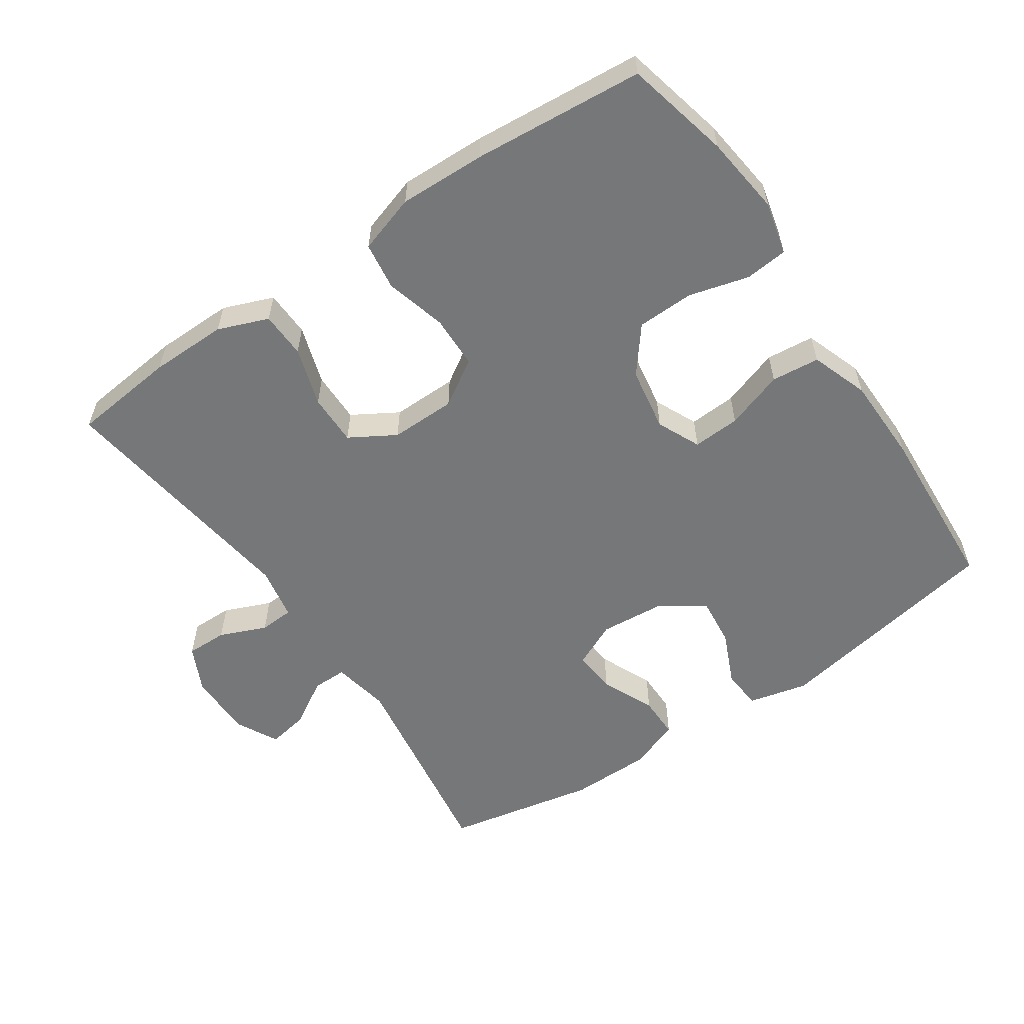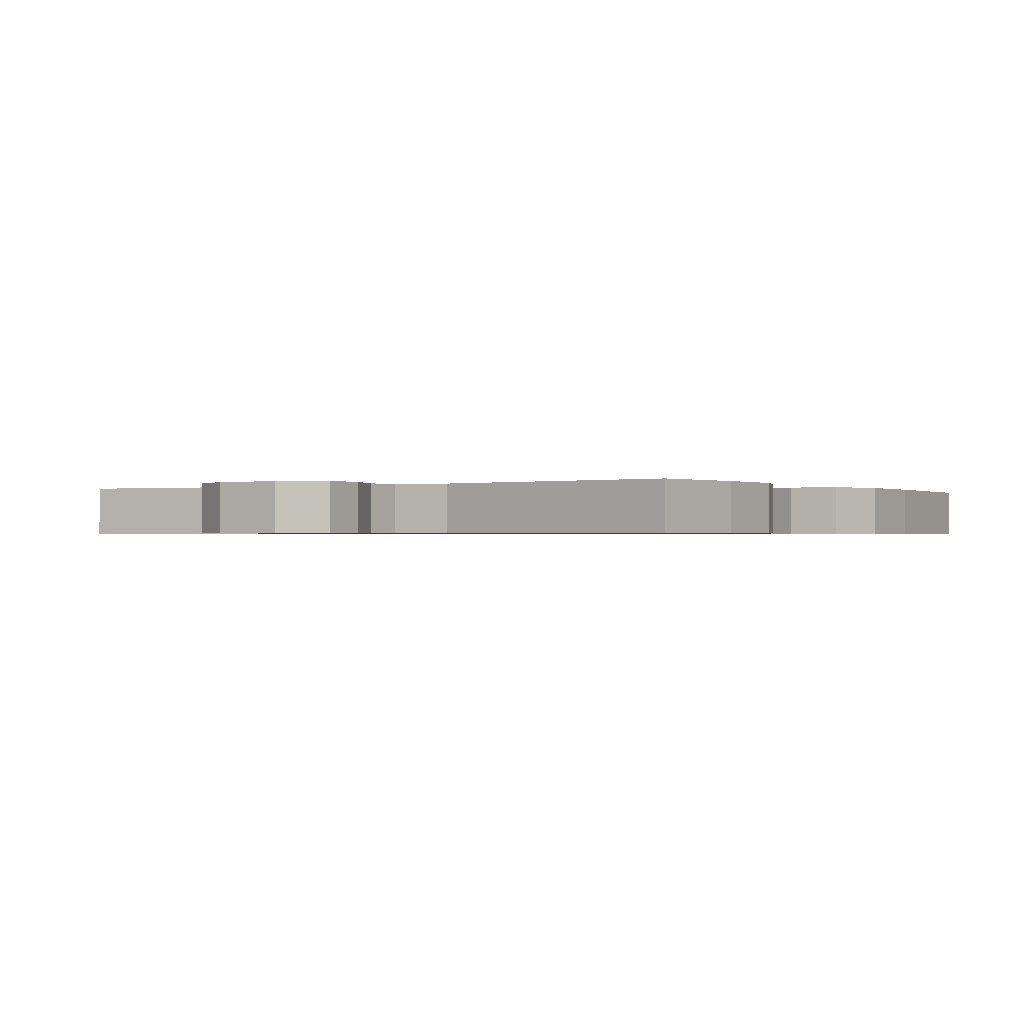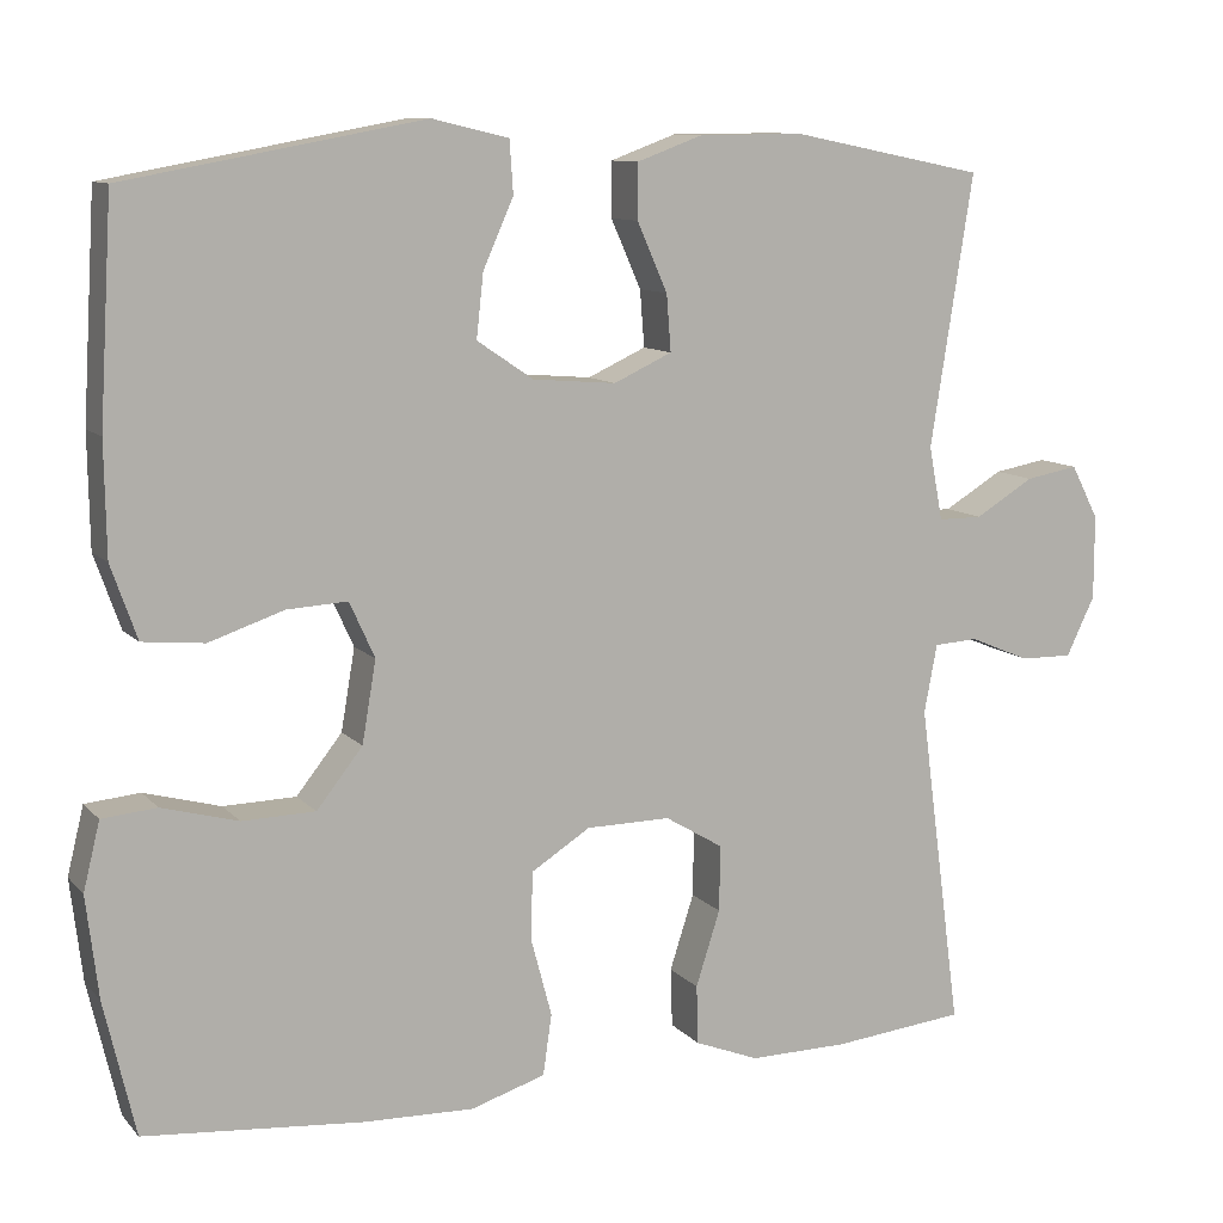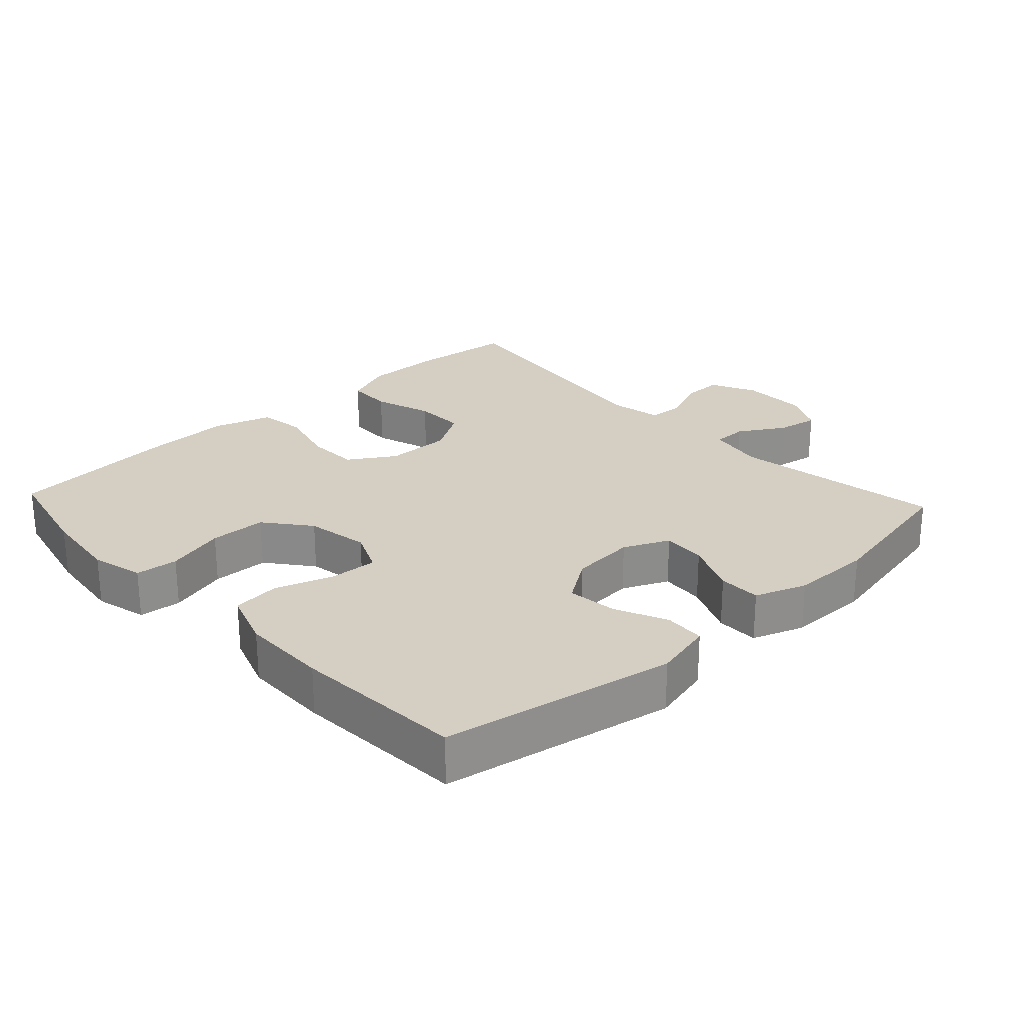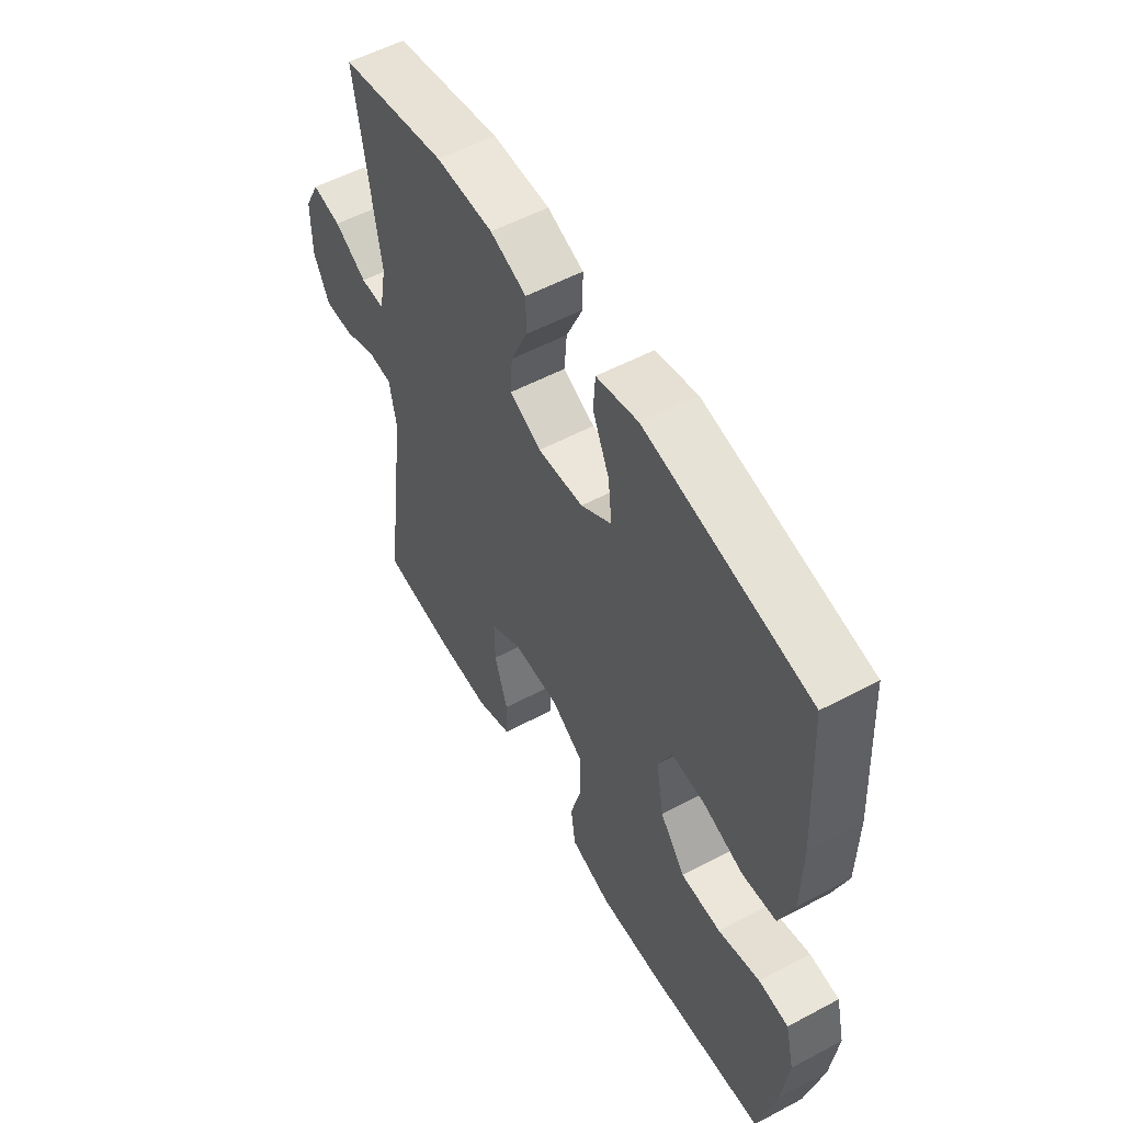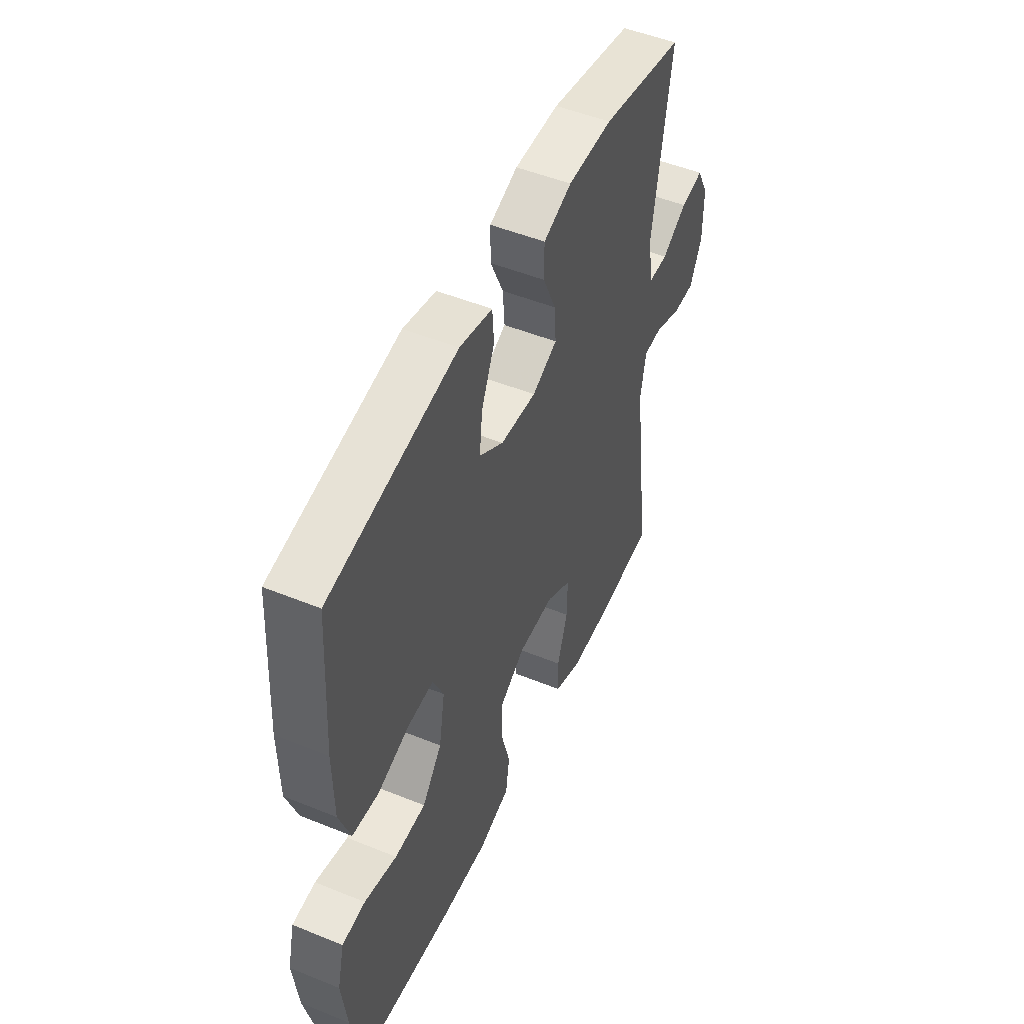
<metadata>
{"format":"obj","ext":"obj","renderer":"f3d","projection":"perspective","resolution":1024,"background":"white","views":[{"elev":-57.1,"azim":-145.7,"up":"+Y"},{"elev":-0.7,"azim":123.2,"up":"+Y"},{"elev":10.3,"azim":-24.0,"up":"+Z"},{"elev":25.4,"azim":-43.0,"up":"+Y"},{"elev":55.1,"azim":-119.3,"up":"+Z"},{"elev":50.3,"azim":-66.0,"up":"+Z"}]}
</metadata>
<code>
v 0.5 0.07 0.5
v 0.451 0.07 0.188
v 0.467 0.07 0.103
v 0.518 0.07 0.103
v 0.586 0.07 0.144
v 0.647 0.07 0.155
v 0.679 0.07 0.093
v 0.679 0.07 -0.004
v 0.646 0.07 -0.072
v 0.585 0.07 -0.071
v 0.516 0.07 -0.042
v 0.465 0.07 -0.045
v 0.45 0.07 -0.124
v 0.5 0.07 -0.5
v 0.346 0.07 -0.516
v 0.232 0.07 -0.517
v 0.158 0.07 -0.488
v 0.156 0.07 -0.42
v 0.184 0.07 -0.333
v 0.185 0.07 -0.257
v 0.118 0.07 -0.217
v 0.021 0.07 -0.218
v -0.047 0.07 -0.261
v -0.049 0.07 -0.339
v -0.025 0.07 -0.429
v -0.035 0.07 -0.499
v -0.121 0.07 -0.526
v -0.249 0.07 -0.522
v -0.5 0.07 -0.5
v -0.536 0.07 -0.345
v -0.55 0.07 -0.228
v -0.531 0.07 -0.15
v -0.468 0.07 -0.144
v -0.38 0.07 -0.168
v -0.296 0.07 -0.166
v -0.243 0.07 -0.099
v -0.227 0.07 -0.005
v -0.256 0.07 0.059
v -0.326 0.07 0.055
v -0.412 0.07 0.026
v -0.483 0.07 0.033
v -0.513 0.07 0.118
v -0.515 0.07 0.247
v -0.5 0.07 0.5
v -0.157 0.07 0.563
v -0.069 0.07 0.542
v -0.065 0.07 0.482
v -0.1 0.07 0.403
v -0.108 0.07 0.33
v -0.043 0.07 0.286
v 0.053 0.07 0.278
v 0.12 0.07 0.309
v 0.115 0.07 0.374
v 0.08 0.07 0.453
v 0.08 0.07 0.516
v 0.156 0.07 0.544
v 0.276 0.07 0.545
v 0.5 0 0.5
v 0.451 0 0.188
v 0.467 0 0.103
v 0.518 0 0.103
v 0.586 0 0.144
v 0.647 0 0.155
v 0.679 0 0.093
v 0.679 0 -0.004
v 0.646 0 -0.072
v 0.585 0 -0.071
v 0.516 0 -0.042
v 0.465 0 -0.045
v 0.45 0 -0.124
v 0.5 0 -0.5
v 0.346 0 -0.516
v 0.232 0 -0.517
v 0.158 0 -0.488
v 0.156 0 -0.42
v 0.184 0 -0.333
v 0.185 0 -0.257
v 0.118 0 -0.217
v 0.021 0 -0.218
v -0.047 0 -0.261
v -0.049 0 -0.339
v -0.025 0 -0.429
v -0.035 0 -0.499
v -0.121 0 -0.526
v -0.249 0 -0.522
v -0.5 0 -0.5
v -0.536 0 -0.345
v -0.55 0 -0.228
v -0.531 0 -0.15
v -0.468 0 -0.144
v -0.38 0 -0.168
v -0.296 0 -0.166
v -0.243 0 -0.099
v -0.227 0 -0.005
v -0.256 0 0.059
v -0.326 0 0.055
v -0.412 0 0.026
v -0.483 0 0.033
v -0.513 0 0.118
v -0.515 0 0.247
v -0.5 0 0.5
v -0.157 0 0.563
v -0.069 0 0.542
v -0.065 0 0.482
v -0.1 0 0.403
v -0.108 0 0.33
v -0.043 0 0.286
v 0.053 0 0.278
v 0.12 0 0.309
v 0.115 0 0.374
v 0.08 0 0.453
v 0.08 0 0.516
v 0.156 0 0.544
v 0.276 0 0.545
f 56 57 1 2
f 53 54 55 56
f 52 53 56 2
f 51 52 2 3
f 50 51 3
f 45 46 47 48
f 45 48 49
f 44 45 49
f 43 44 49 50
f 39 40 41 42
f 38 39 42 43
f 31 32 33 34
f 31 34 35
f 30 31 35
f 29 30 35
f 28 29 35 36
f 24 25 26 27
f 23 24 27 28
f 16 17 18 19
f 16 19 20
f 13 14 15 16
f 12 13 16 20
f 8 9 10 11
f 8 11 12
f 7 8 12
f 4 5 6 7
f 3 4 7 12
f 38 43 50 3
f 23 28 36 37
f 22 23 37 38
f 21 22 38 3
f 3 12 20 21
f 59 58 114 113
f 113 112 111 110
f 59 113 110 109
f 60 59 109 108
f 60 108 107
f 105 104 103 102
f 106 105 102
f 106 102 101
f 107 106 101 100
f 99 98 97 96
f 100 99 96 95
f 91 90 89 88
f 92 91 88
f 92 88 87
f 92 87 86
f 93 92 86 85
f 84 83 82 81
f 85 84 81 80
f 76 75 74 73
f 77 76 73
f 73 72 71 70
f 77 73 70 69
f 68 67 66 65
f 69 68 65
f 69 65 64
f 64 63 62 61
f 69 64 61 60
f 60 107 100 95
f 94 93 85 80
f 95 94 80 79
f 60 95 79 78
f 78 77 69 60
f 1 58 59 2
f 2 59 60 3
f 3 60 61 4
f 4 61 62 5
f 5 62 63 6
f 6 63 64 7
f 7 64 65 8
f 8 65 66 9
f 9 66 67 10
f 10 67 68 11
f 11 68 69 12
f 12 69 70 13
f 13 70 71 14
f 14 71 72 15
f 15 72 73 16
f 16 73 74 17
f 17 74 75 18
f 18 75 76 19
f 19 76 77 20
f 20 77 78 21
f 21 78 79 22
f 22 79 80 23
f 23 80 81 24
f 24 81 82 25
f 25 82 83 26
f 26 83 84 27
f 27 84 85 28
f 28 85 86 29
f 29 86 87 30
f 30 87 88 31
f 31 88 89 32
f 32 89 90 33
f 33 90 91 34
f 34 91 92 35
f 35 92 93 36
f 36 93 94 37
f 37 94 95 38
f 38 95 96 39
f 39 96 97 40
f 40 97 98 41
f 41 98 99 42
f 42 99 100 43
f 43 100 101 44
f 44 101 102 45
f 45 102 103 46
f 46 103 104 47
f 47 104 105 48
f 48 105 106 49
f 49 106 107 50
f 50 107 108 51
f 51 108 109 52
f 52 109 110 53
f 53 110 111 54
f 54 111 112 55
f 55 112 113 56
f 56 113 114 57
f 57 114 58 1

</code>
